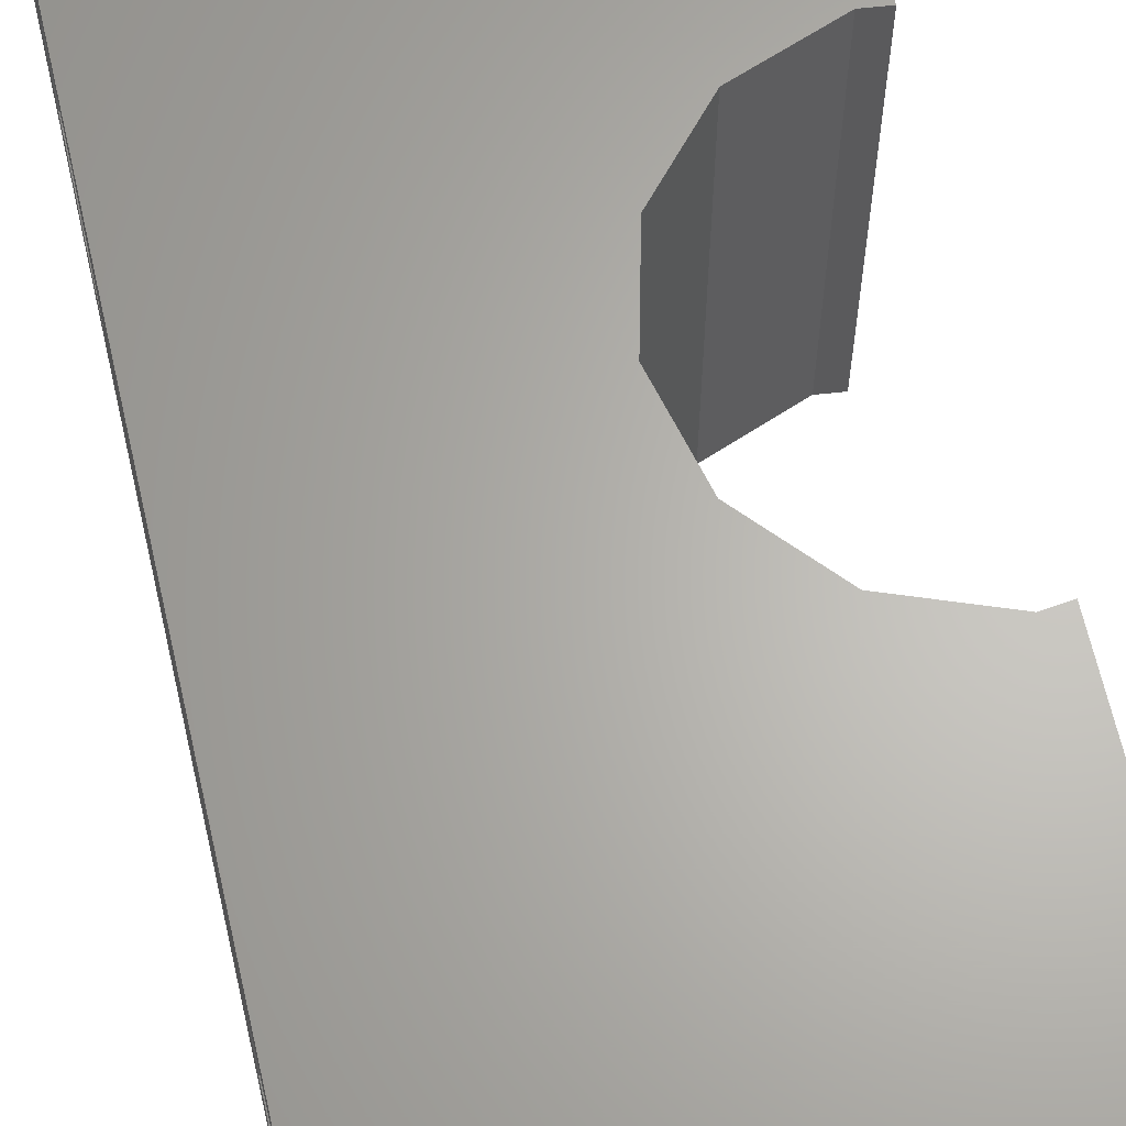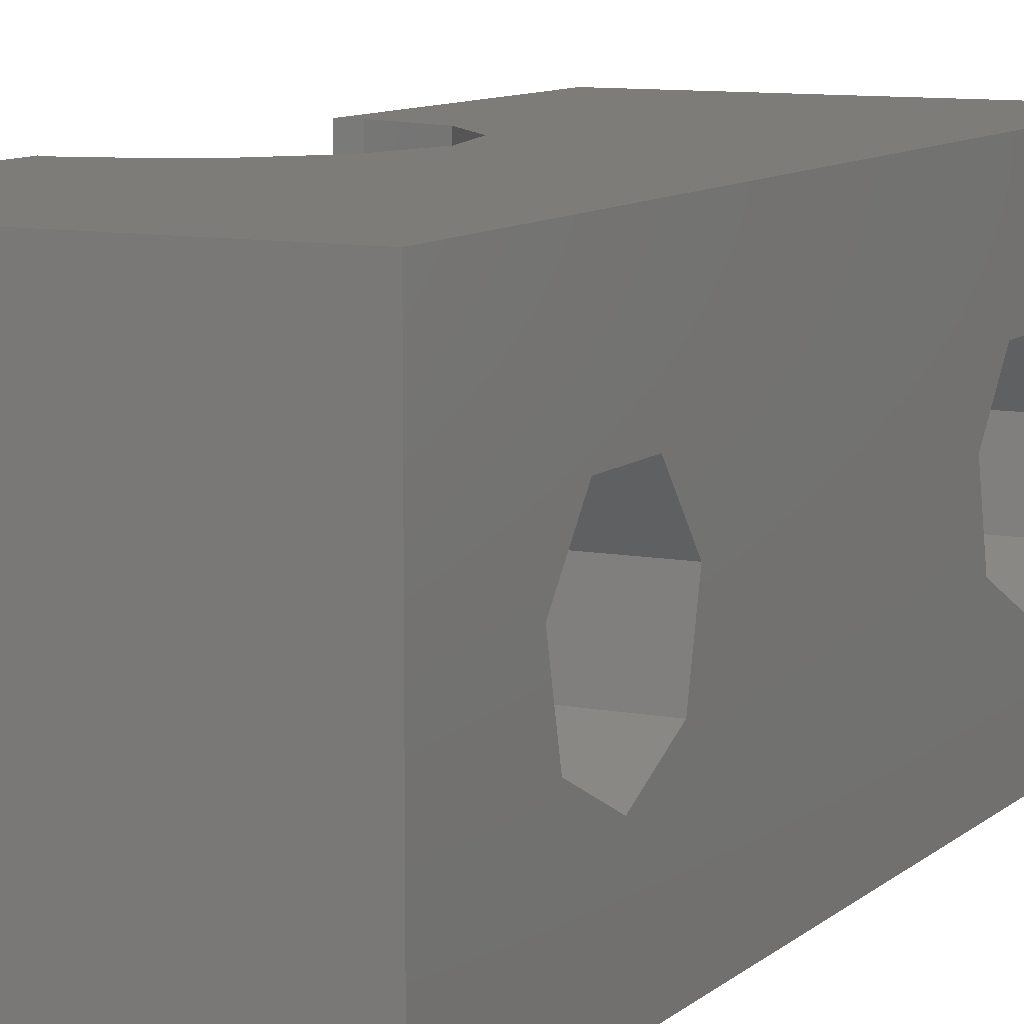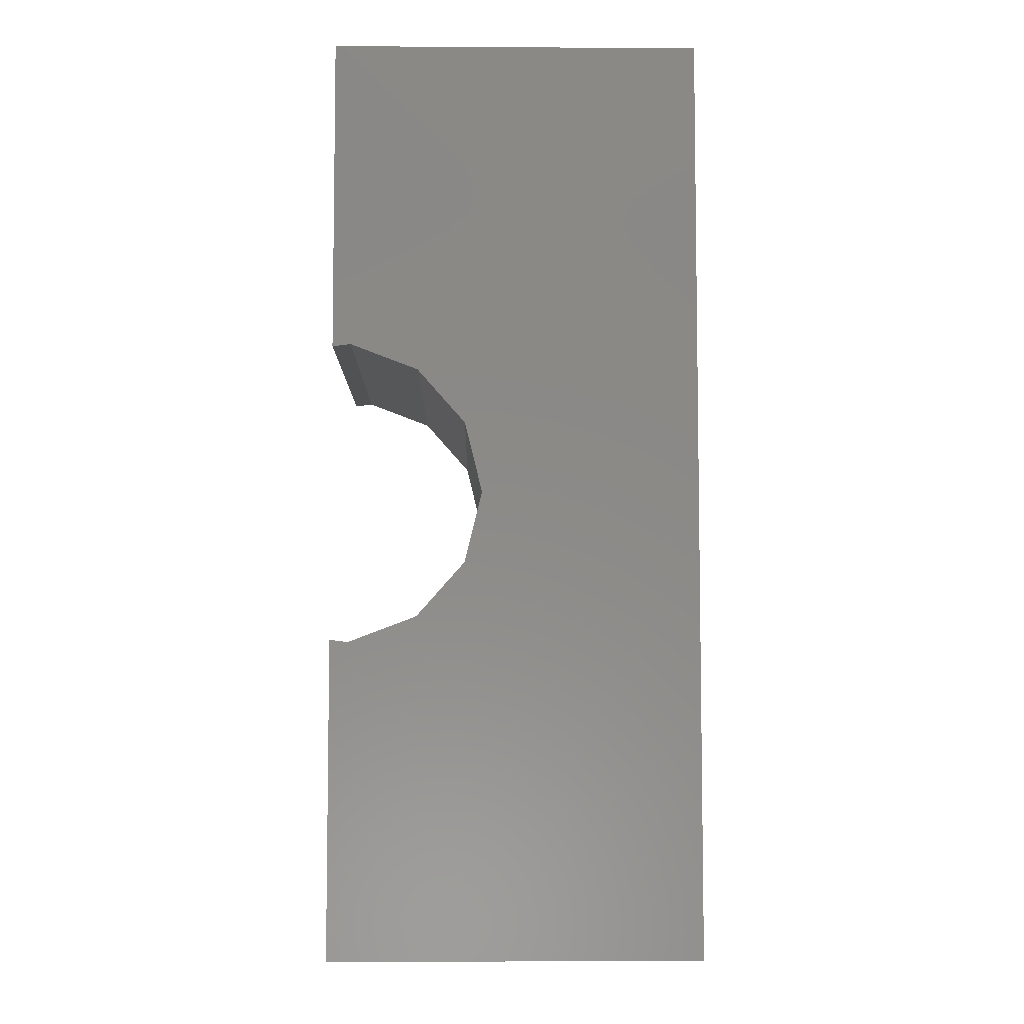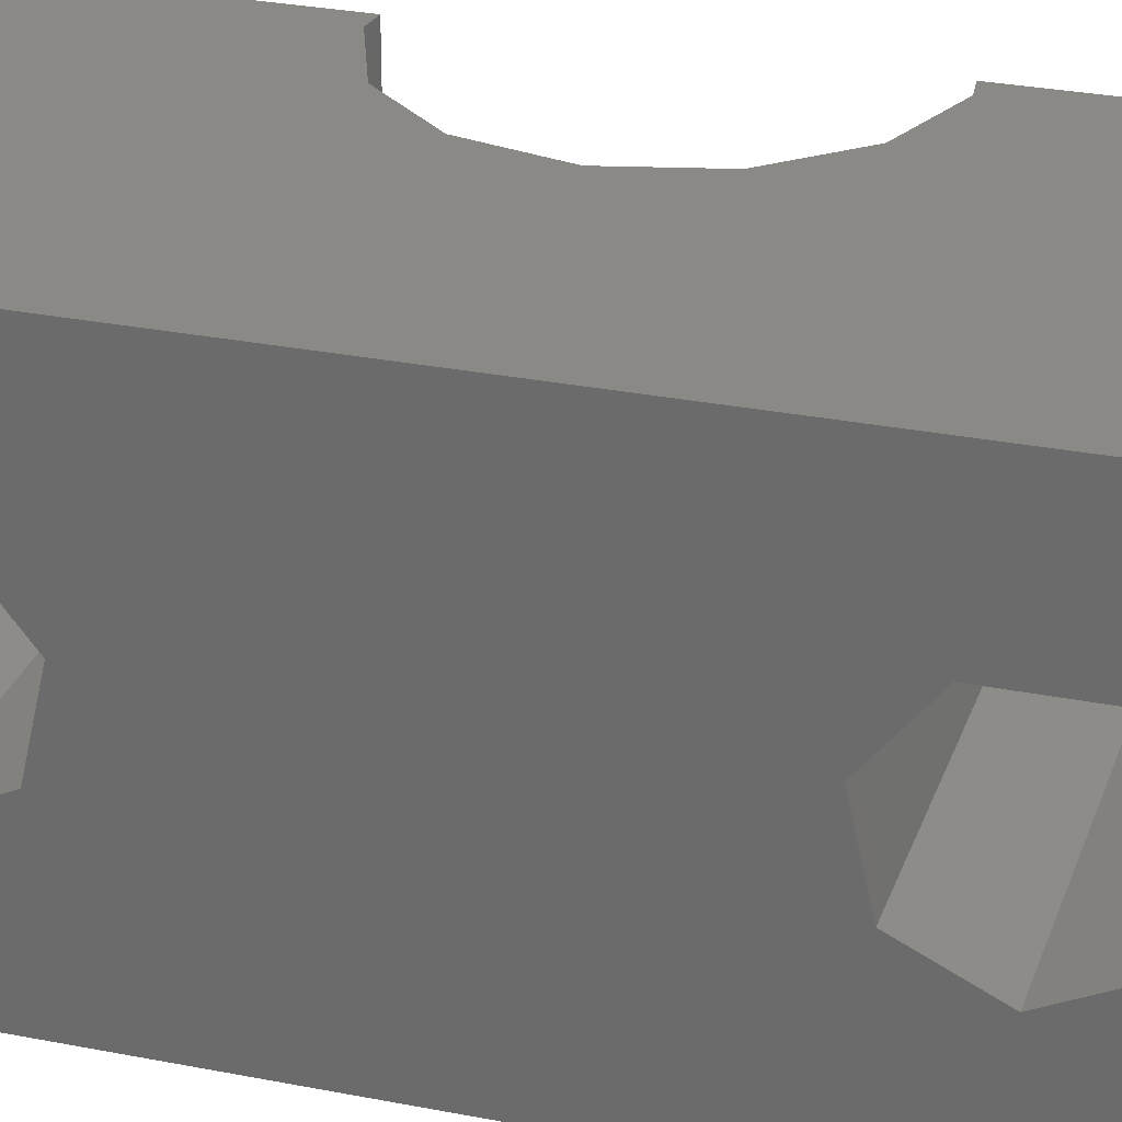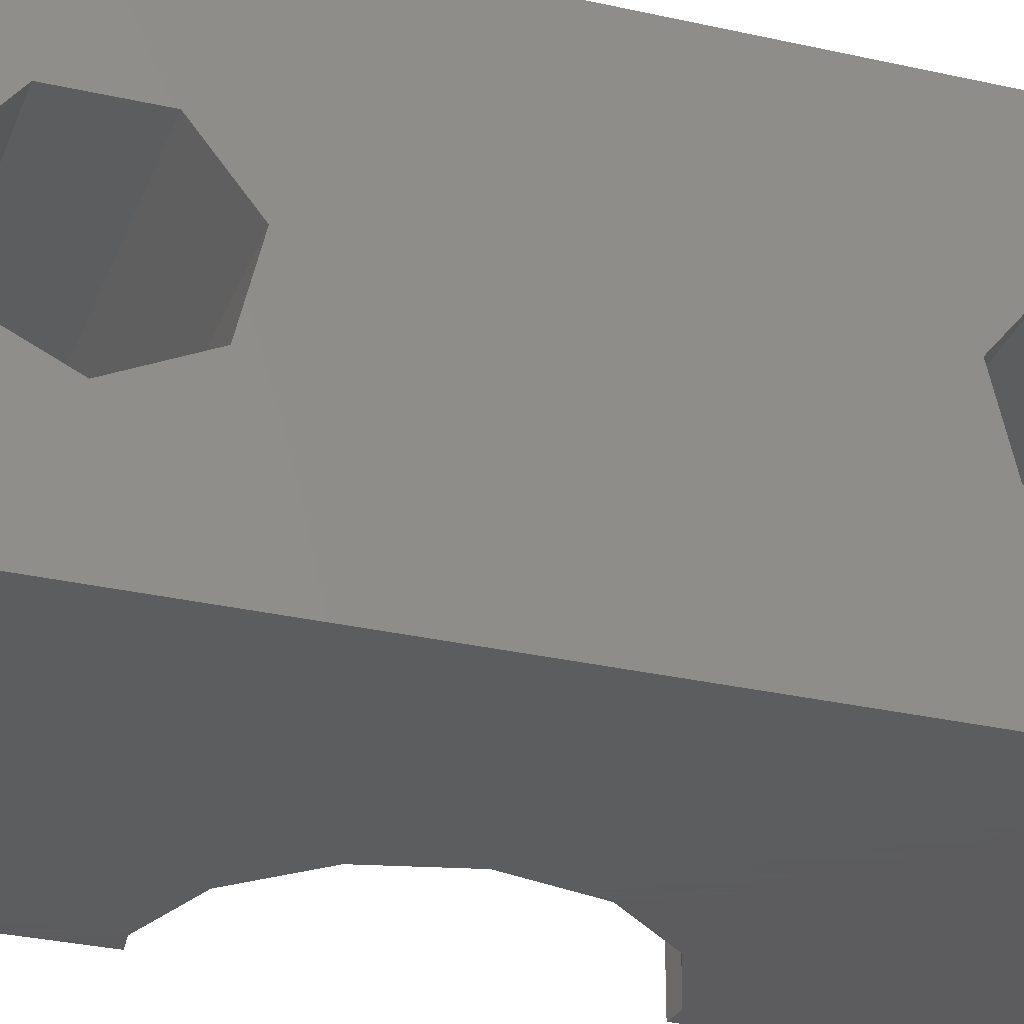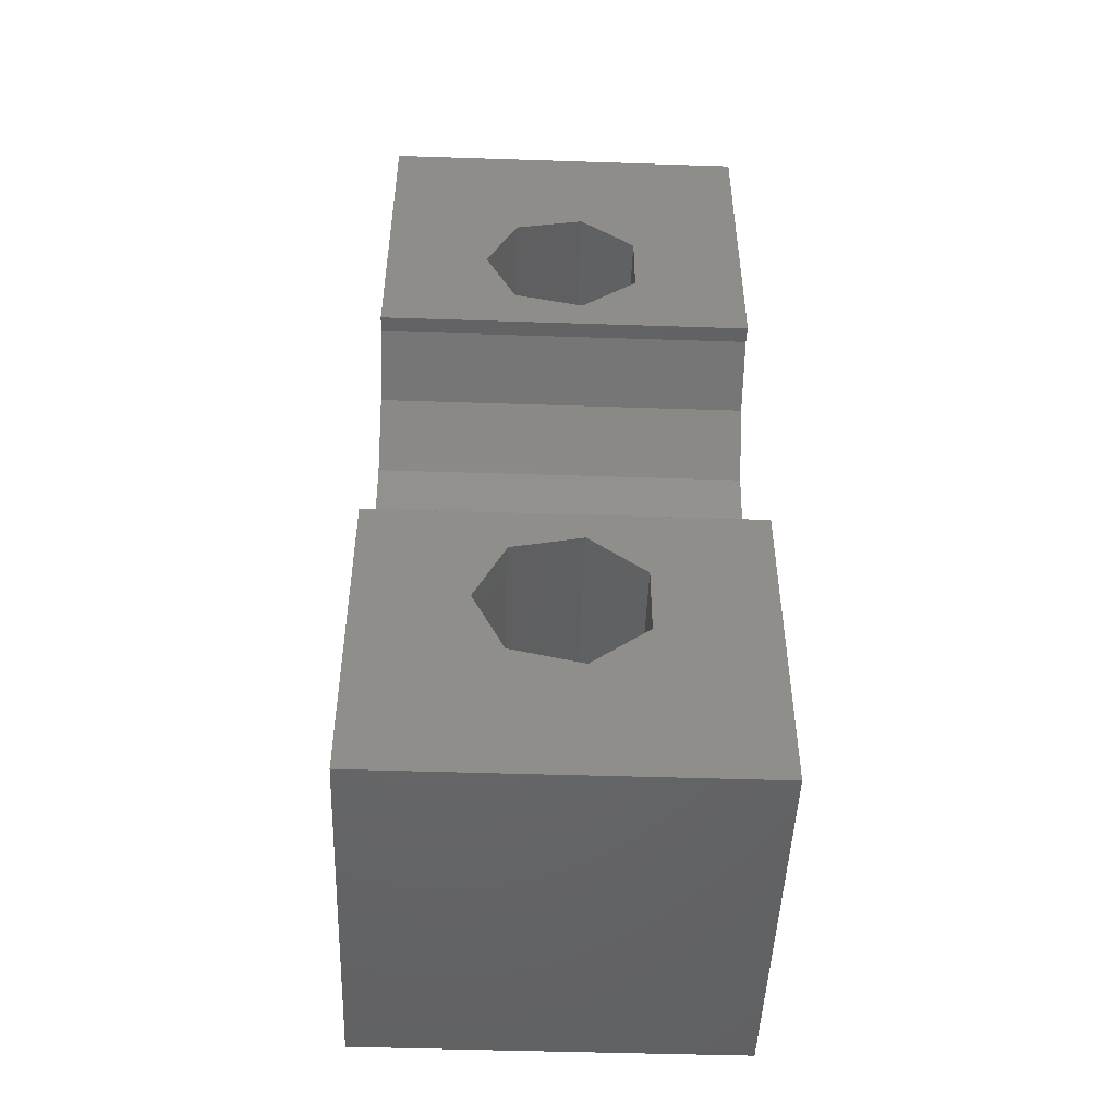
<metadata>
{"format":"stl","ext":"stl","renderer":"f3d","projection":"perspective","resolution":1024,"background":"white","views":[{"elev":64.7,"azim":167.2,"up":"+Z"},{"elev":9.5,"azim":26.6,"up":"+Z"},{"elev":-6.2,"azim":-1.0,"up":"+Y"},{"elev":28.1,"azim":106.9,"up":"+Z"},{"elev":-30.2,"azim":71.6,"up":"+Z"},{"elev":-48.3,"azim":-92.1,"up":"+Y"}]}
</metadata>
<code>
# stl→obj: 54 verts, 112 faces
v 5 -12.5 10
v -5 -4.01 10
v -5 -12.5 10
v -4.506 -4.07 10
v -2.671 -3.374 10
v -1.37 -1.905 10
v -0.9 0 10
v -4.506 4.07 10
v -5 12.5 10
v -5 4.01 10
v 5 12.5 10
v -2.671 3.374 10
v -1.37 1.905 10
v 5 7.955 6.982
v -5 9.145 5.49
v 5 9.145 5.49
v -5 7.955 6.982
v 5 -4.855 5.49
v -5 -5.28 3.628
v 5 -5.28 3.628
v -5 -4.855 5.49
v -2.671 -3.374 0
v -1.37 -1.905 0
v -5 -12.5 0
v 5 -12.5 0
v -5 -9.145 5.49
v -5 -7.955 6.982
v -5 -6.045 6.982
v -5 -8.72 3.628
v -5 -4.01 0
v -5 -7 2.8
v 5 -6.045 6.982
v 5 -7 2.8
v -4.506 -4.07 0
v 5 12.5 0
v -5 4.01 0
v -5 12.5 0
v -4.506 4.07 0
v -2.671 3.374 0
v -1.37 1.905 0
v -0.9 0 0
v 5 -7.955 6.982
v -5 6.045 6.982
v 5 4.855 5.49
v -5 4.855 5.49
v 5 6.045 6.982
v -5 5.28 3.628
v -5 7 2.8
v -5 8.72 3.628
v 5 5.28 3.628
v 5 -8.72 3.628
v 5 -9.145 5.49
v 5 7 2.8
v 5 8.72 3.628
f 1 2 3
f 2 1 4
f 4 1 5
f 5 1 6
f 6 1 7
f 8 9 10
f 9 8 11
f 11 8 12
f 11 12 13
f 11 13 7
f 11 7 1
f 14 15 16
f 15 14 17
f 18 19 20
f 19 18 21
f 6 22 5
f 22 6 23
f 1 24 25
f 24 1 3
f 3 26 24
f 26 3 27
f 27 3 2
f 27 2 28
f 28 2 21
f 24 29 30
f 29 24 26
f 30 29 31
f 30 31 19
f 30 19 21
f 30 21 2
f 32 21 18
f 21 32 28
f 33 19 31
f 19 33 20
f 2 34 30
f 34 2 4
f 35 36 37
f 36 35 38
f 38 35 39
f 39 35 40
f 40 35 41
f 34 24 30
f 24 34 25
f 25 34 22
f 25 22 23
f 25 23 41
f 25 41 35
f 7 23 6
f 23 7 41
f 32 27 28
f 27 32 42
f 43 44 45
f 44 43 46
f 14 43 17
f 43 14 46
f 10 45 36
f 45 10 43
f 43 10 9
f 43 9 17
f 17 9 15
f 36 47 37
f 47 36 45
f 37 47 48
f 37 48 49
f 37 49 15
f 37 15 9
f 45 50 47
f 50 45 44
f 25 51 1
f 51 25 33
f 33 25 35
f 1 51 52
f 33 35 20
f 20 35 18
f 18 35 50
f 18 50 44
f 50 35 53
f 53 35 54
f 54 35 16
f 1 42 11
f 42 1 52
f 11 42 32
f 11 32 18
f 11 18 46
f 46 18 44
f 11 46 14
f 11 14 16
f 11 16 35
f 9 35 37
f 35 9 11
f 4 22 34
f 22 4 5
f 16 49 54
f 49 16 15
f 51 31 29
f 31 51 33
f 50 48 47
f 48 50 53
f 27 52 26
f 52 27 42
f 53 49 48
f 49 53 54
f 26 51 29
f 51 26 52
f 12 40 13
f 40 12 39
f 8 36 38
f 36 8 10
f 13 41 7
f 41 13 40
f 12 38 39
f 38 12 8

</code>
